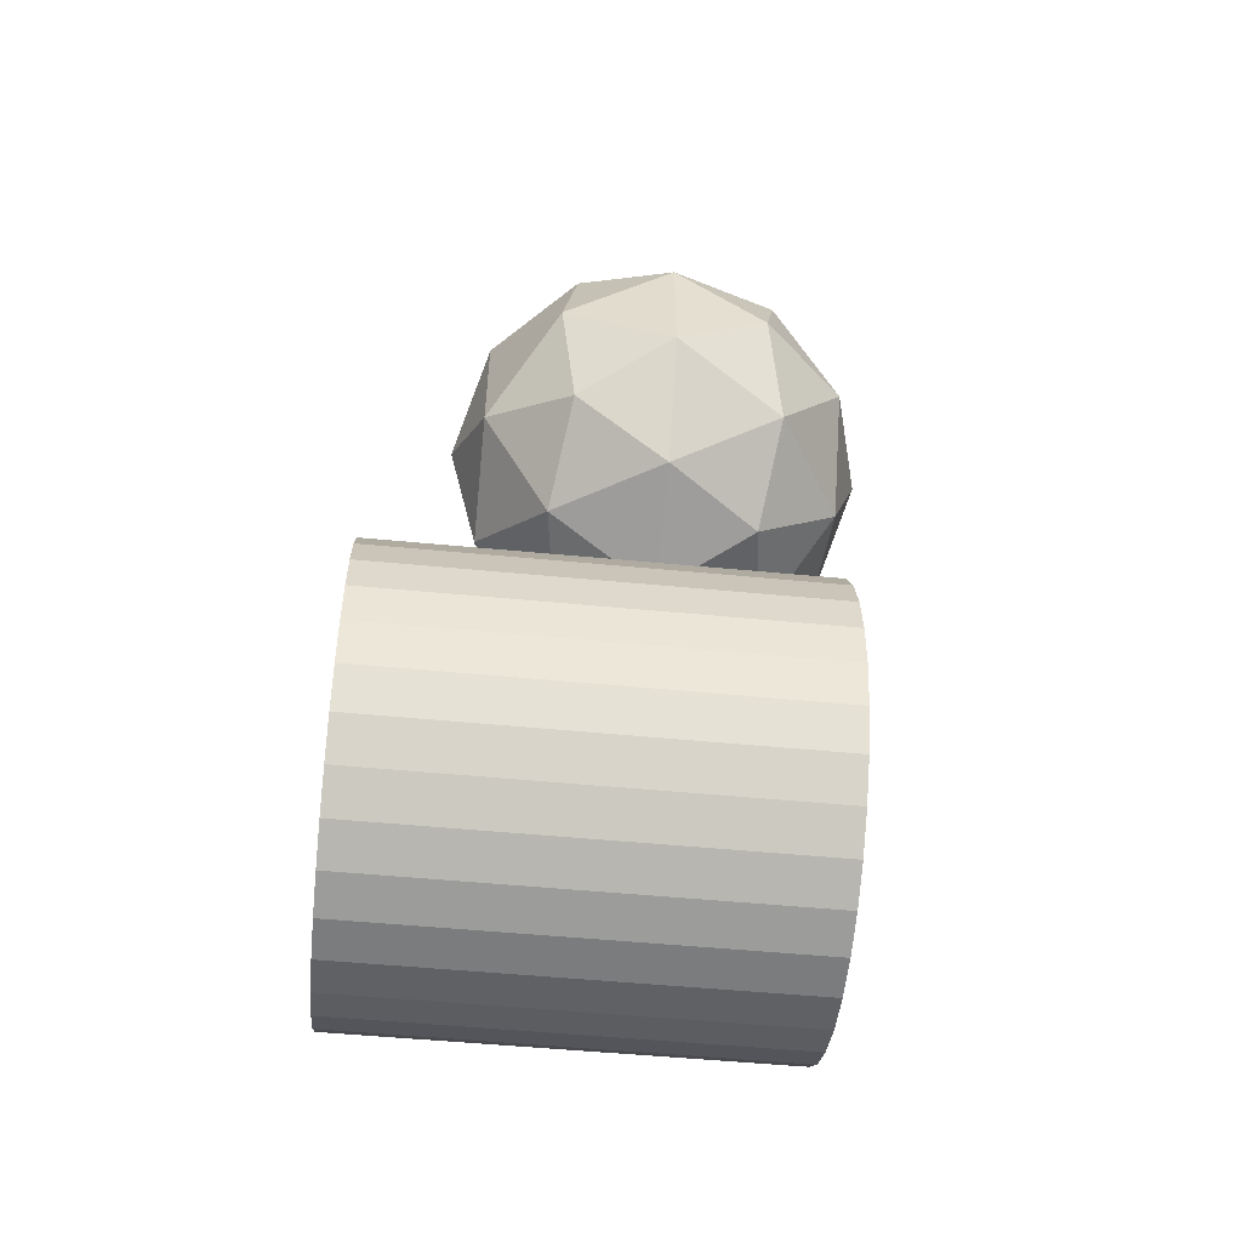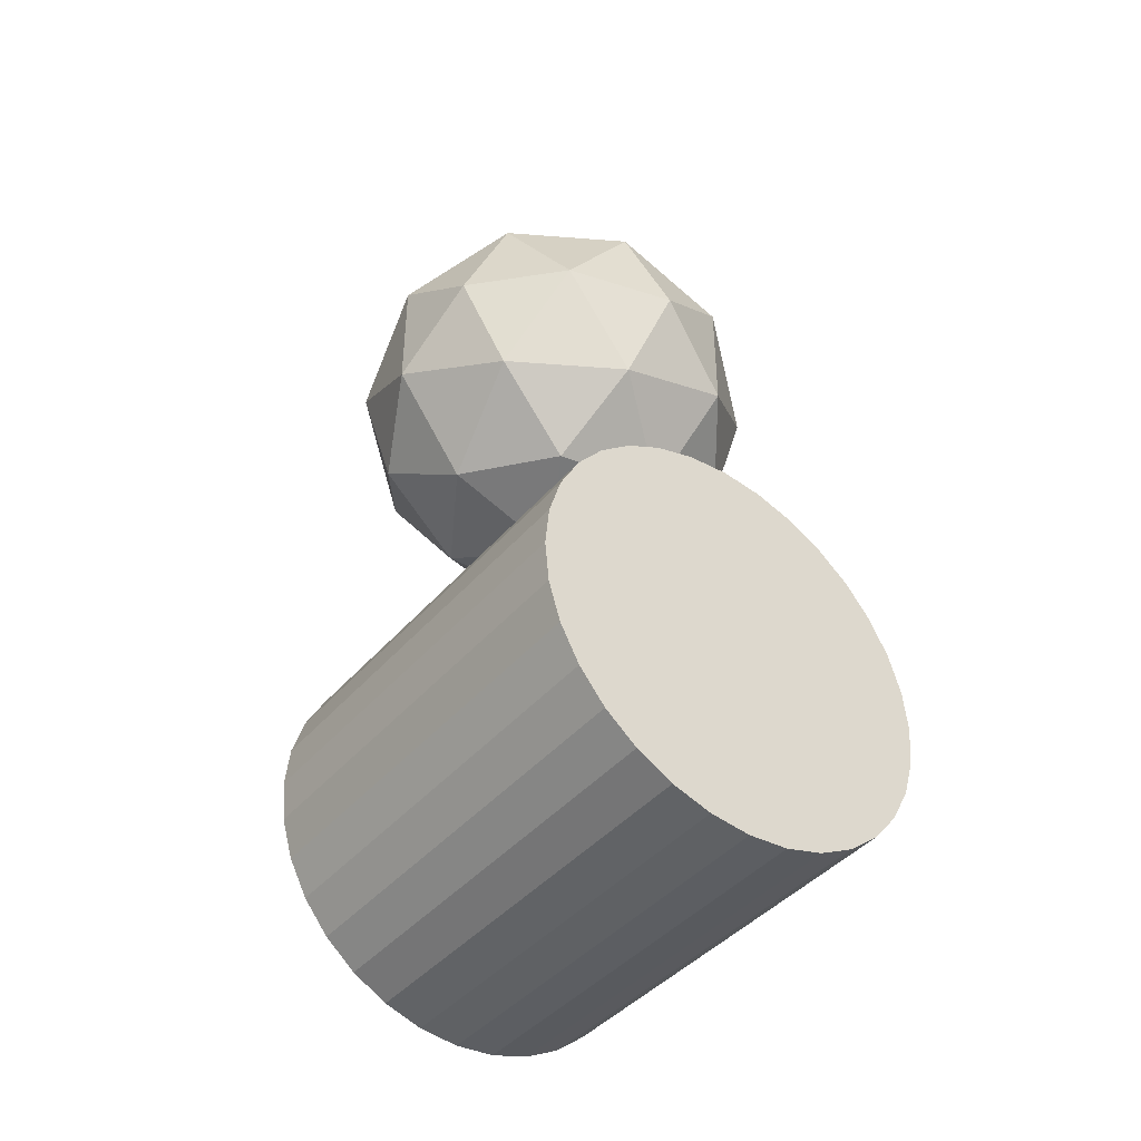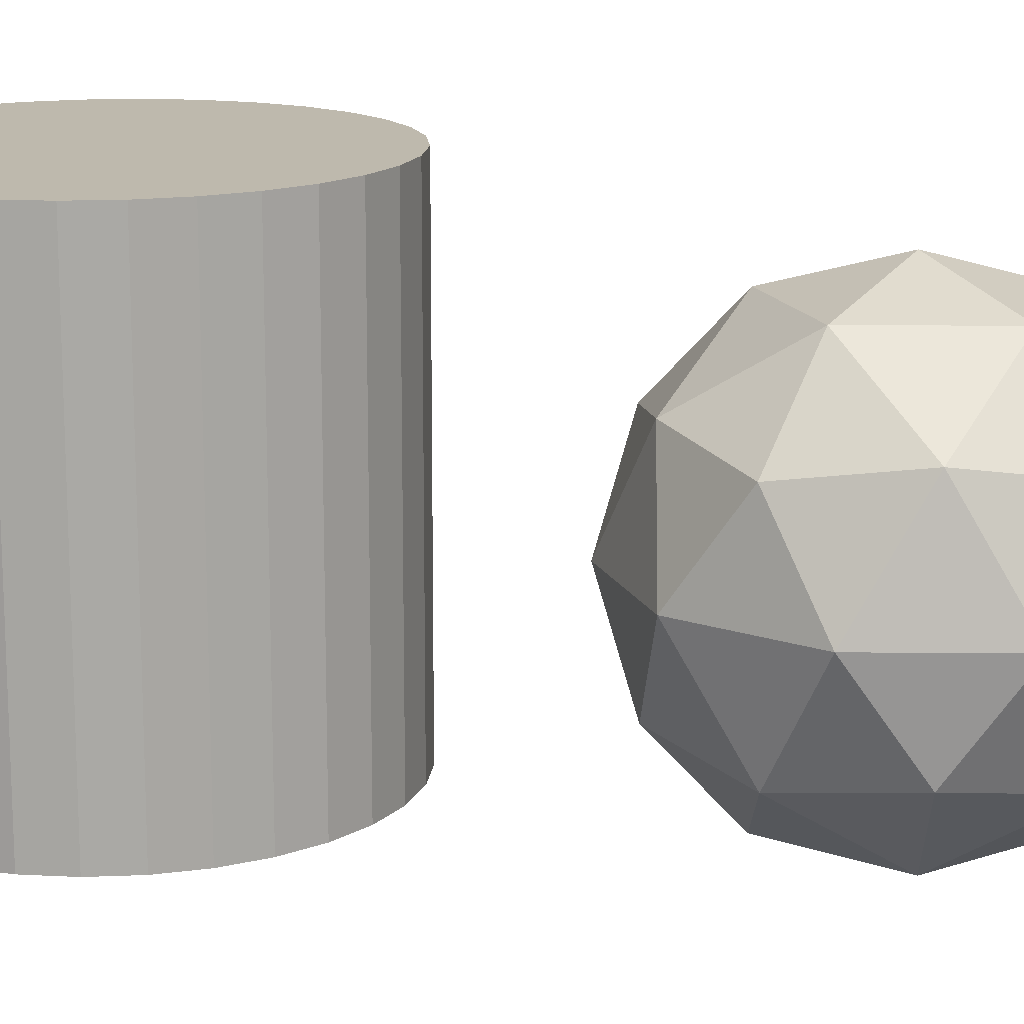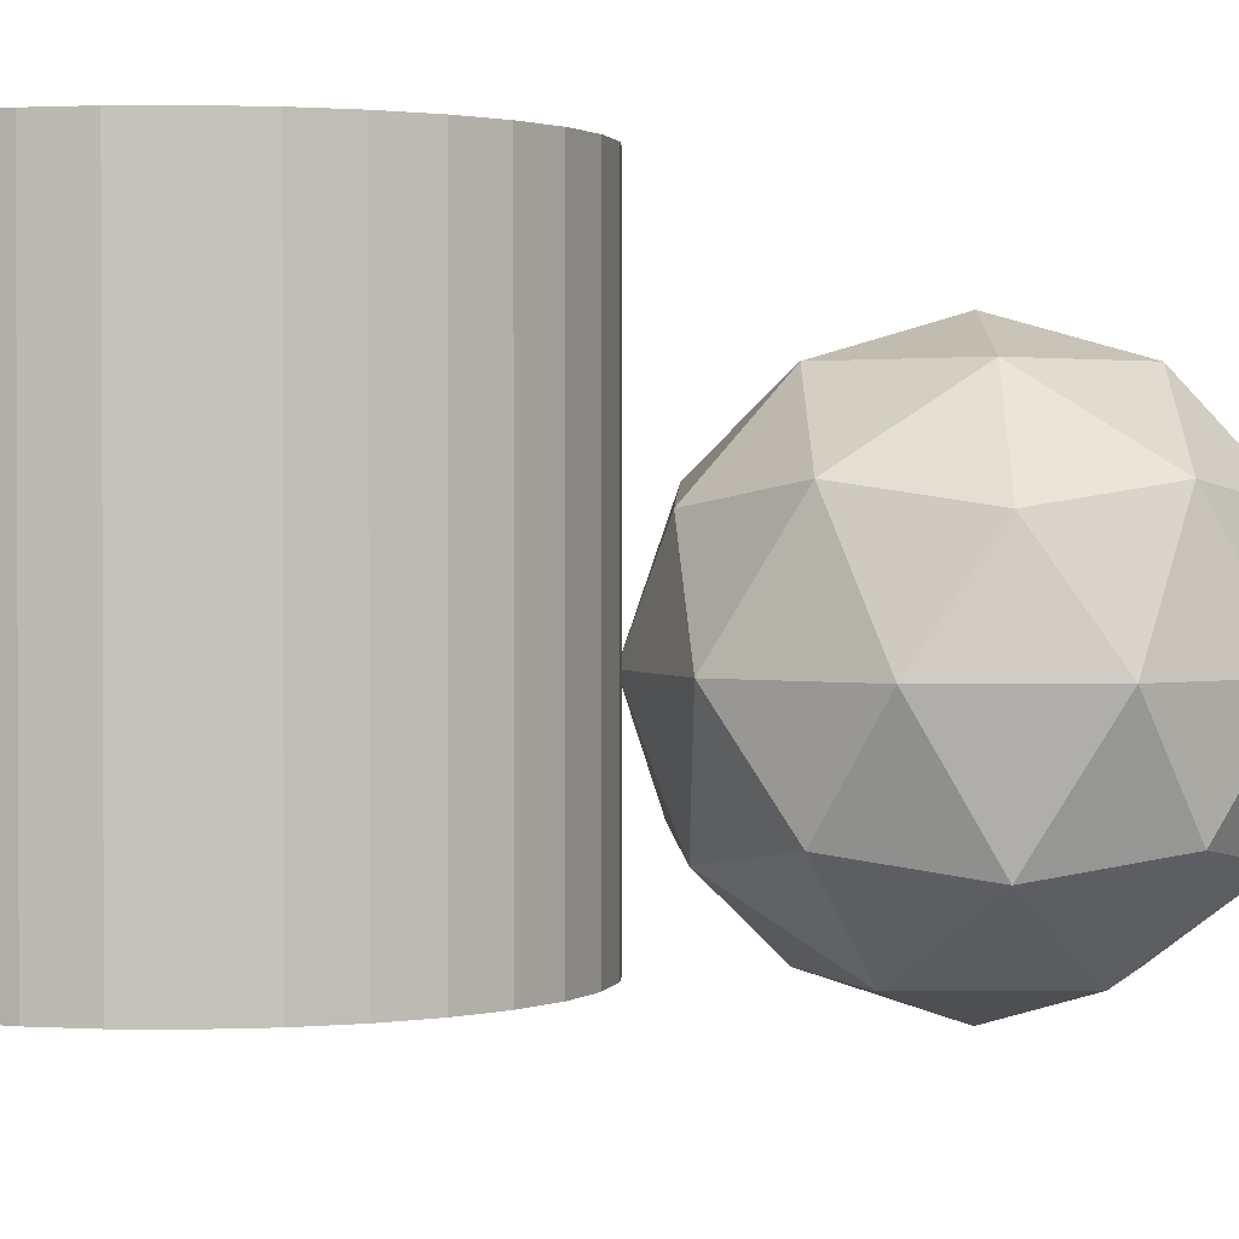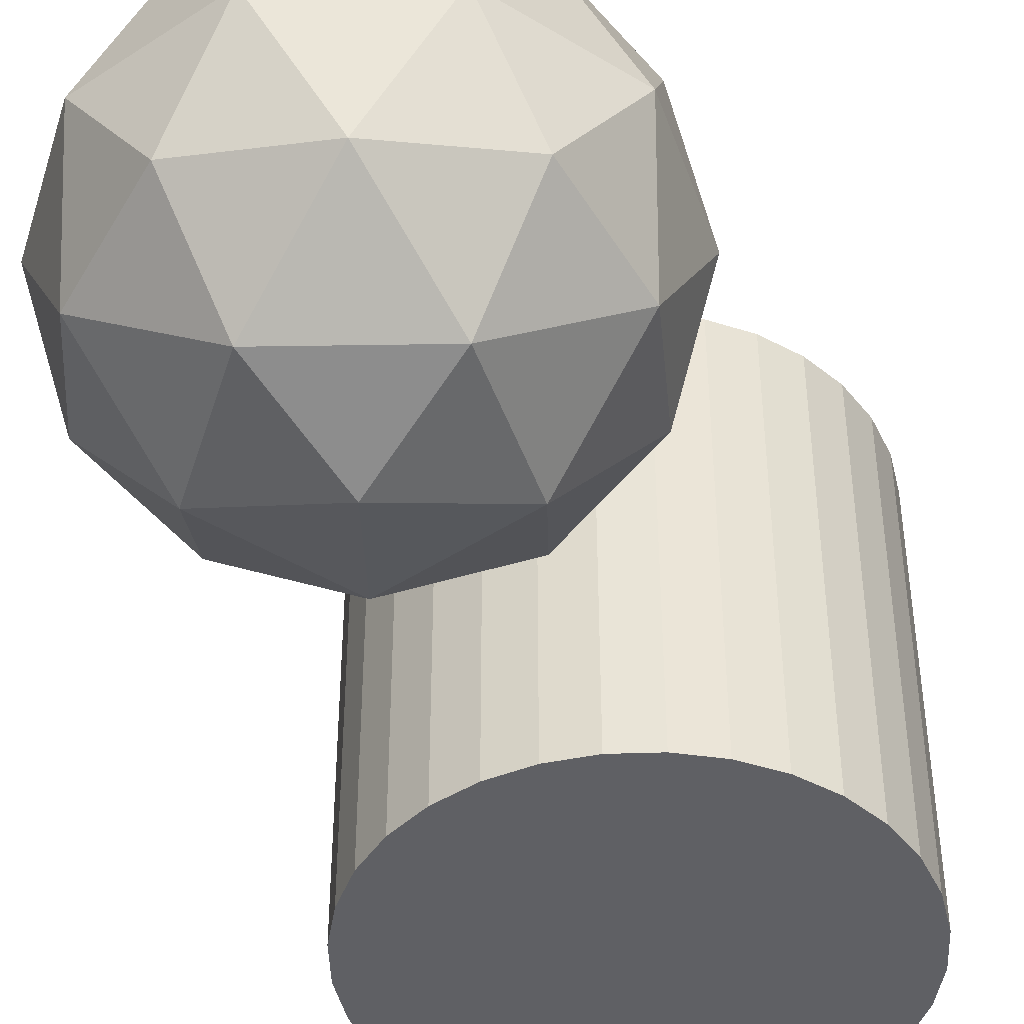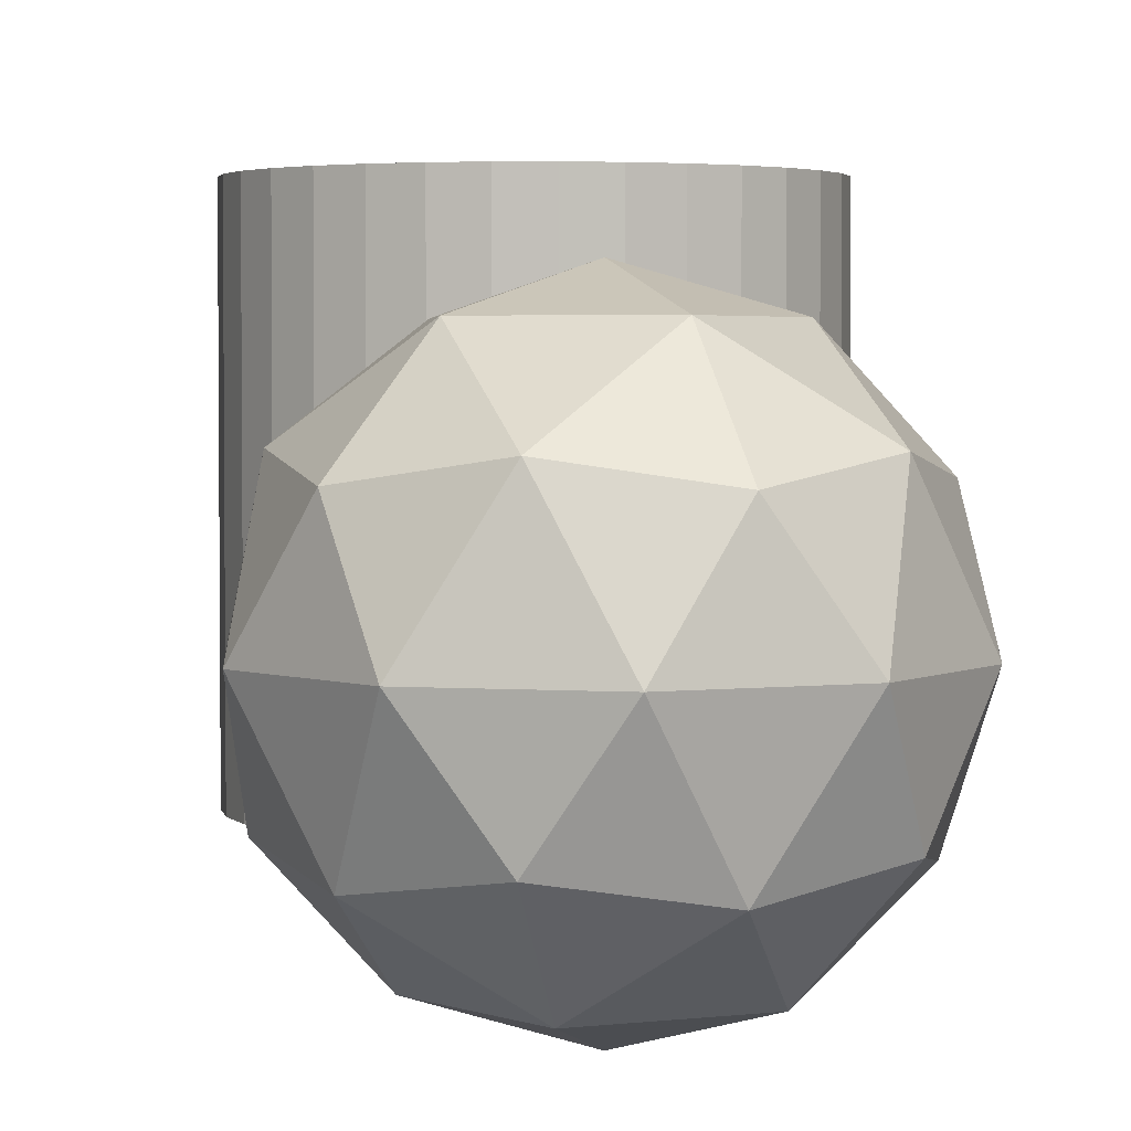
<metadata>
{"format":"obj","ext":"obj","renderer":"f3d","projection":"perspective","resolution":1024,"background":"white","views":[{"elev":-53.0,"azim":-95.9,"up":"+Z"},{"elev":-42.6,"azim":143.0,"up":"+Z"},{"elev":15.1,"azim":-89.3,"up":"+Y"},{"elev":1.6,"azim":-127.6,"up":"+Y"},{"elev":-45.3,"azim":19.0,"up":"+Y"},{"elev":3.2,"azim":-4.5,"up":"+Y"}]}
</metadata>
<code>
o Icosphere
v 0.342 -1.035 1.176
v 1.066 -0.482 1.702
v 0.06561 -0.482 2.027
v -0.5524 -0.482 1.176
v 0.06561 -0.482 0.3252
v 1.066 -0.482 0.6502
v 0.6184 0.4125 2.027
v -0.3816 0.4125 1.702
v -0.3816 0.4125 0.6502
v 0.6184 0.4125 0.3252
v 1.236 0.4125 1.176
v 0.342 0.9652 1.176
v 0.1795 -0.8854 1.676
v 0.7673 -0.8854 1.485
v 0.6049 -0.5605 1.985
v 1.193 -0.5605 1.176
v 0.7673 -0.8854 0.8669
v -0.1837 -0.8854 1.176
v -0.3462 -0.5605 1.676
v 0.1795 -0.8854 0.6759
v -0.3462 -0.5605 0.6759
v 0.6049 -0.5605 0.3669
v 1.293 -0.03476 1.485
v 1.293 -0.03476 0.8669
v 0.342 -0.03476 2.176
v 0.9298 -0.03476 1.985
v -0.6091 -0.03476 1.485
v -0.2458 -0.03476 1.985
v -0.2458 -0.03476 0.3669
v -0.6091 -0.03476 0.8669
v 0.9298 -0.03476 0.3669
v 0.342 -0.03476 0.1759
v 1.03 0.491 1.676
v 0.07913 0.491 1.985
v -0.5087 0.491 1.176
v 0.07913 0.491 0.3669
v 1.03 0.491 0.6759
v 0.5045 0.8159 1.676
v 0.8677 0.8159 1.176
v -0.08333 0.8159 1.485
v -0.08333 0.8159 0.8669
v 0.5045 0.8159 0.6759
f 1 14 13
f 2 14 16
f 1 13 18
f 1 18 20
f 1 20 17
f 2 16 23
f 3 15 25
f 4 19 27
f 5 21 29
f 6 22 31
f 2 23 26
f 3 25 28
f 4 27 30
f 5 29 32
f 6 31 24
f 7 33 38
f 8 34 40
f 9 35 41
f 10 36 42
f 11 37 39
f 39 42 12
f 39 37 42
f 37 10 42
f 42 41 12
f 42 36 41
f 36 9 41
f 41 40 12
f 41 35 40
f 35 8 40
f 40 38 12
f 40 34 38
f 34 7 38
f 38 39 12
f 38 33 39
f 33 11 39
f 24 37 11
f 24 31 37
f 31 10 37
f 32 36 10
f 32 29 36
f 29 9 36
f 30 35 9
f 30 27 35
f 27 8 35
f 28 34 8
f 28 25 34
f 25 7 34
f 26 33 7
f 26 23 33
f 23 11 33
f 31 32 10
f 31 22 32
f 22 5 32
f 29 30 9
f 29 21 30
f 21 4 30
f 27 28 8
f 27 19 28
f 19 3 28
f 25 26 7
f 25 15 26
f 15 2 26
f 23 24 11
f 23 16 24
f 16 6 24
f 17 22 6
f 17 20 22
f 20 5 22
f 20 21 5
f 20 18 21
f 18 4 21
f 18 19 4
f 18 13 19
f 13 3 19
f 16 17 6
f 16 14 17
f 14 1 17
f 13 15 3
f 13 14 15
f 14 2 15
o Cylinder
v 0.342 -0.7168 -2.325
v 0.342 1.283 -2.325
v 0.5371 -0.7168 -2.305
v 0.5371 1.283 -2.305
v 0.7247 -0.7168 -2.248
v 0.7247 1.283 -2.248
v 0.8976 -0.7168 -2.156
v 0.8976 1.283 -2.156
v 1.049 -0.7168 -2.032
v 1.049 1.283 -2.032
v 1.173 -0.7168 -1.88
v 1.173 1.283 -1.88
v 1.266 -0.7168 -1.707
v 1.266 1.283 -1.707
v 1.323 -0.7168 -1.52
v 1.323 1.283 -1.52
v 1.342 -0.7168 -1.325
v 1.342 1.283 -1.325
v 1.323 -0.7168 -1.129
v 1.323 1.283 -1.129
v 1.266 -0.7168 -0.9419
v 1.266 1.283 -0.9419
v 1.173 -0.7168 -0.769
v 1.173 1.283 -0.769
v 1.049 -0.7168 -0.6175
v 1.049 1.283 -0.6175
v 0.8976 -0.7168 -0.4931
v 0.8976 1.283 -0.4931
v 0.7247 -0.7168 -0.4007
v 0.7247 1.283 -0.4007
v 0.5371 -0.7168 -0.3438
v 0.5371 1.283 -0.3438
v 0.342 -0.7168 -0.3246
v 0.342 1.283 -0.3246
v 0.1469 -0.7168 -0.3438
v 0.1469 1.283 -0.3438
v -0.04069 -0.7168 -0.4007
v -0.04069 1.283 -0.4007
v -0.2136 -0.7168 -0.4931
v -0.2136 1.283 -0.4931
v -0.3651 -0.7168 -0.6175
v -0.3651 1.283 -0.6175
v -0.4895 -0.7168 -0.769
v -0.4895 1.283 -0.769
v -0.5819 -0.7168 -0.9419
v -0.5819 1.283 -0.9419
v -0.6388 -0.7168 -1.129
v -0.6388 1.283 -1.129
v -0.658 -0.7168 -1.325
v -0.658 1.283 -1.325
v -0.6388 -0.7168 -1.52
v -0.6388 1.283 -1.52
v -0.5819 -0.7168 -1.707
v -0.5819 1.283 -1.707
v -0.4895 -0.7168 -1.88
v -0.4895 1.283 -1.88
v -0.3651 -0.7168 -2.032
v -0.3651 1.283 -2.032
v -0.2136 -0.7168 -2.156
v -0.2136 1.283 -2.156
v -0.04069 -0.7168 -2.248
v -0.04069 1.283 -2.248
v 0.1469 -0.7168 -2.305
v 0.1469 1.283 -2.305
f 44 45 43
f 46 47 45
f 48 49 47
f 50 51 49
f 52 53 51
f 54 55 53
f 56 57 55
f 58 59 57
f 60 61 59
f 62 63 61
f 64 65 63
f 66 67 65
f 68 69 67
f 70 71 69
f 72 73 71
f 74 75 73
f 76 77 75
f 78 79 77
f 80 81 79
f 82 83 81
f 84 85 83
f 86 87 85
f 88 89 87
f 90 91 89
f 92 93 91
f 94 95 93
f 96 97 95
f 98 99 97
f 100 101 99
f 102 103 101
f 96 80 64
f 104 105 103
f 106 43 105
f 57 73 89
f 44 46 45
f 46 48 47
f 48 50 49
f 50 52 51
f 52 54 53
f 54 56 55
f 56 58 57
f 58 60 59
f 60 62 61
f 62 64 63
f 64 66 65
f 66 68 67
f 68 70 69
f 70 72 71
f 72 74 73
f 74 76 75
f 76 78 77
f 78 80 79
f 80 82 81
f 82 84 83
f 84 86 85
f 86 88 87
f 88 90 89
f 90 92 91
f 92 94 93
f 94 96 95
f 96 98 97
f 98 100 99
f 100 102 101
f 102 104 103
f 48 46 44
f 44 106 48
f 106 104 48
f 104 102 100
f 100 98 96
f 96 94 92
f 92 90 96
f 90 88 96
f 88 86 80
f 86 84 80
f 84 82 80
f 80 78 76
f 76 74 72
f 72 70 68
f 68 66 64
f 64 62 60
f 60 58 64
f 58 56 64
f 56 54 52
f 52 50 48
f 104 100 48
f 100 96 48
f 80 76 64
f 76 72 64
f 72 68 64
f 56 52 64
f 52 48 64
f 96 88 80
f 48 96 64
f 104 106 105
f 106 44 43
f 105 43 45
f 45 47 49
f 49 51 53
f 53 55 49
f 55 57 49
f 57 59 61
f 61 63 57
f 63 65 57
f 65 67 73
f 67 69 73
f 69 71 73
f 73 75 77
f 77 79 81
f 81 83 85
f 85 87 89
f 89 91 93
f 93 95 97
f 97 99 105
f 99 101 105
f 101 103 105
f 105 45 49
f 73 77 89
f 77 81 89
f 81 85 89
f 89 93 105
f 93 97 105
f 105 49 57
f 57 65 73
f 105 57 89

</code>
